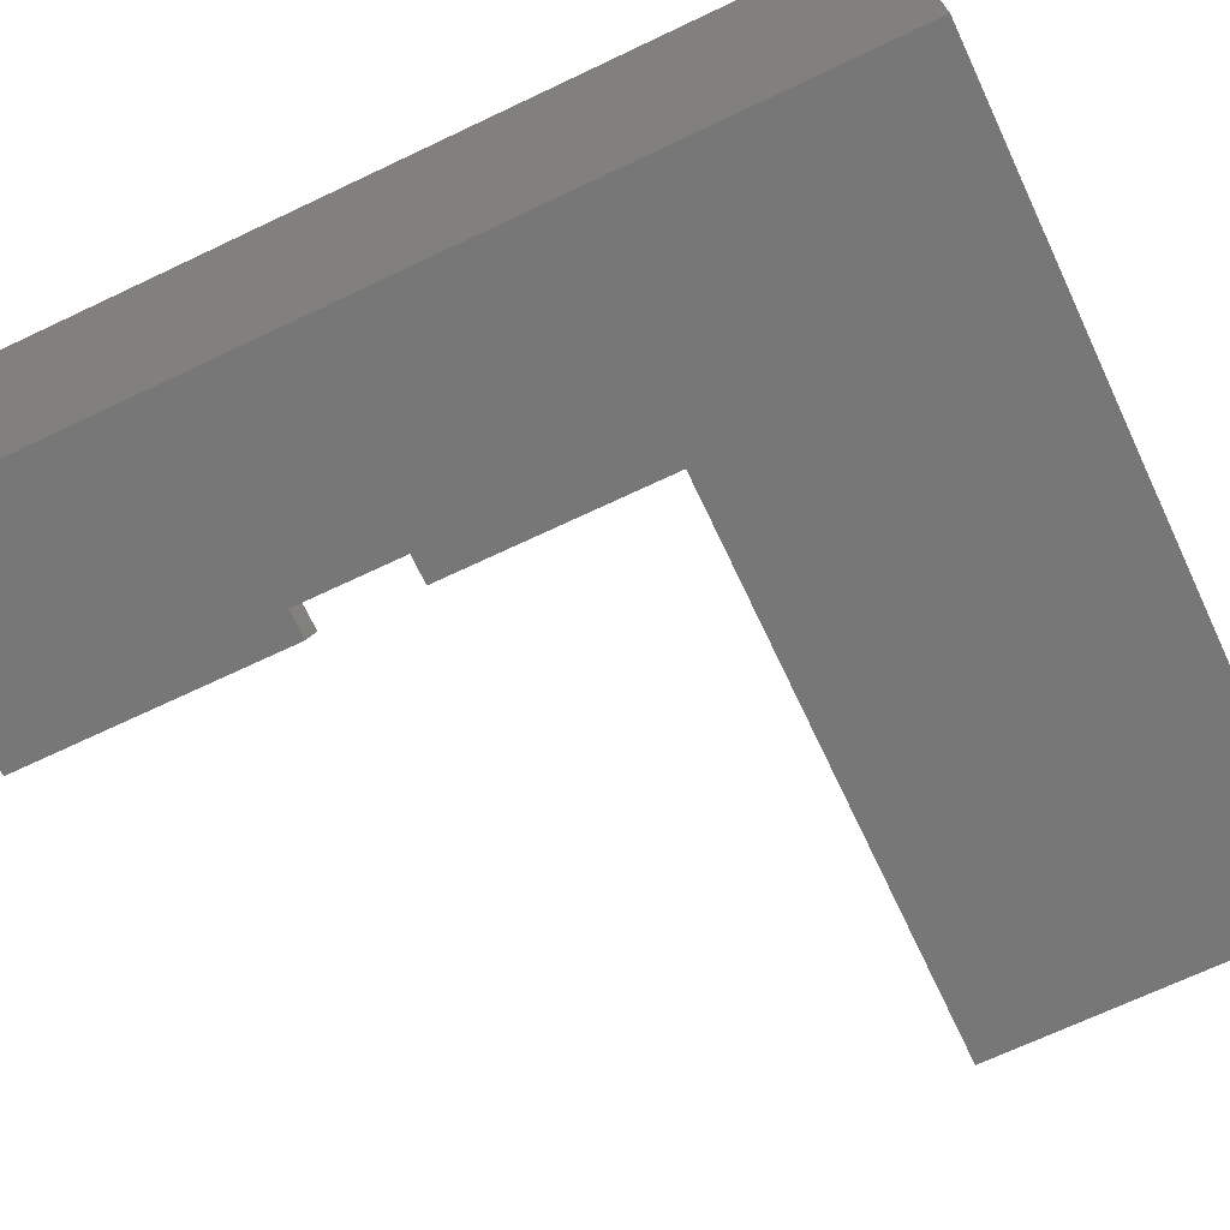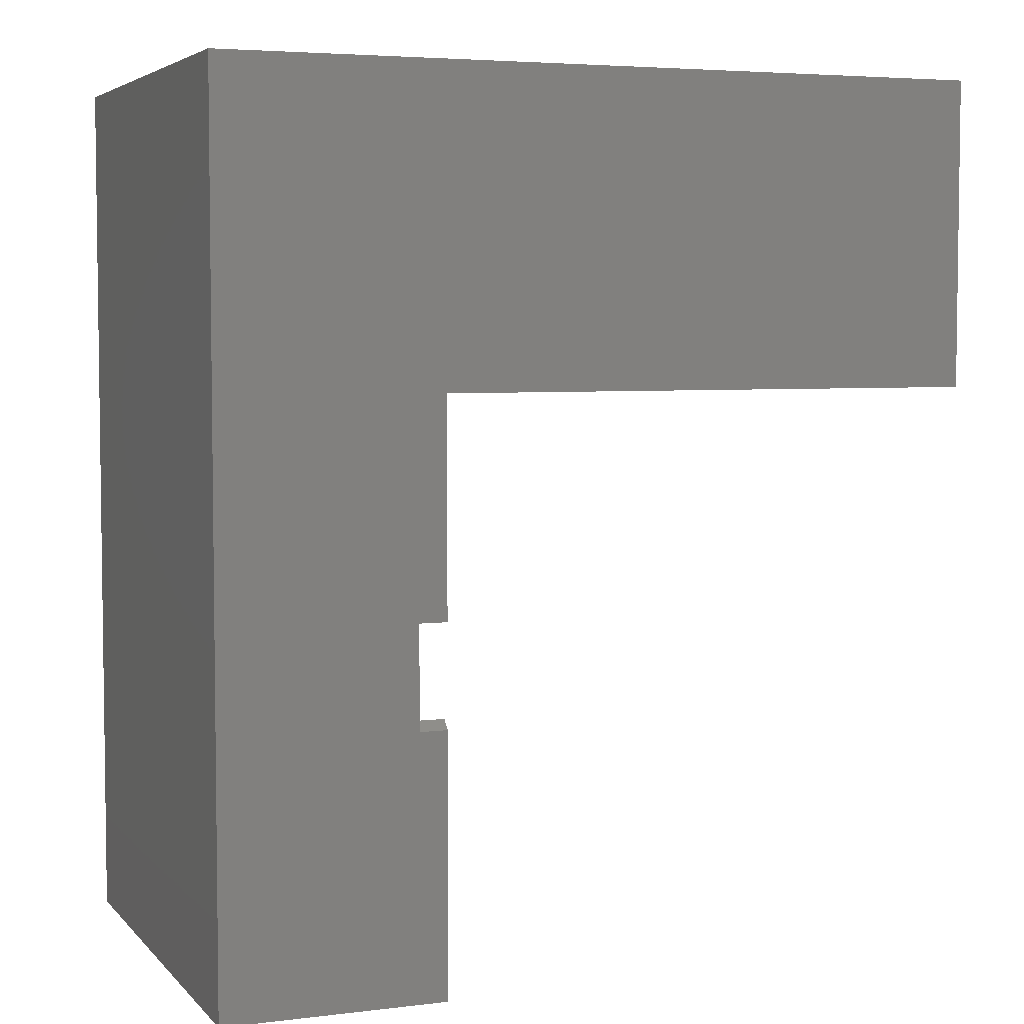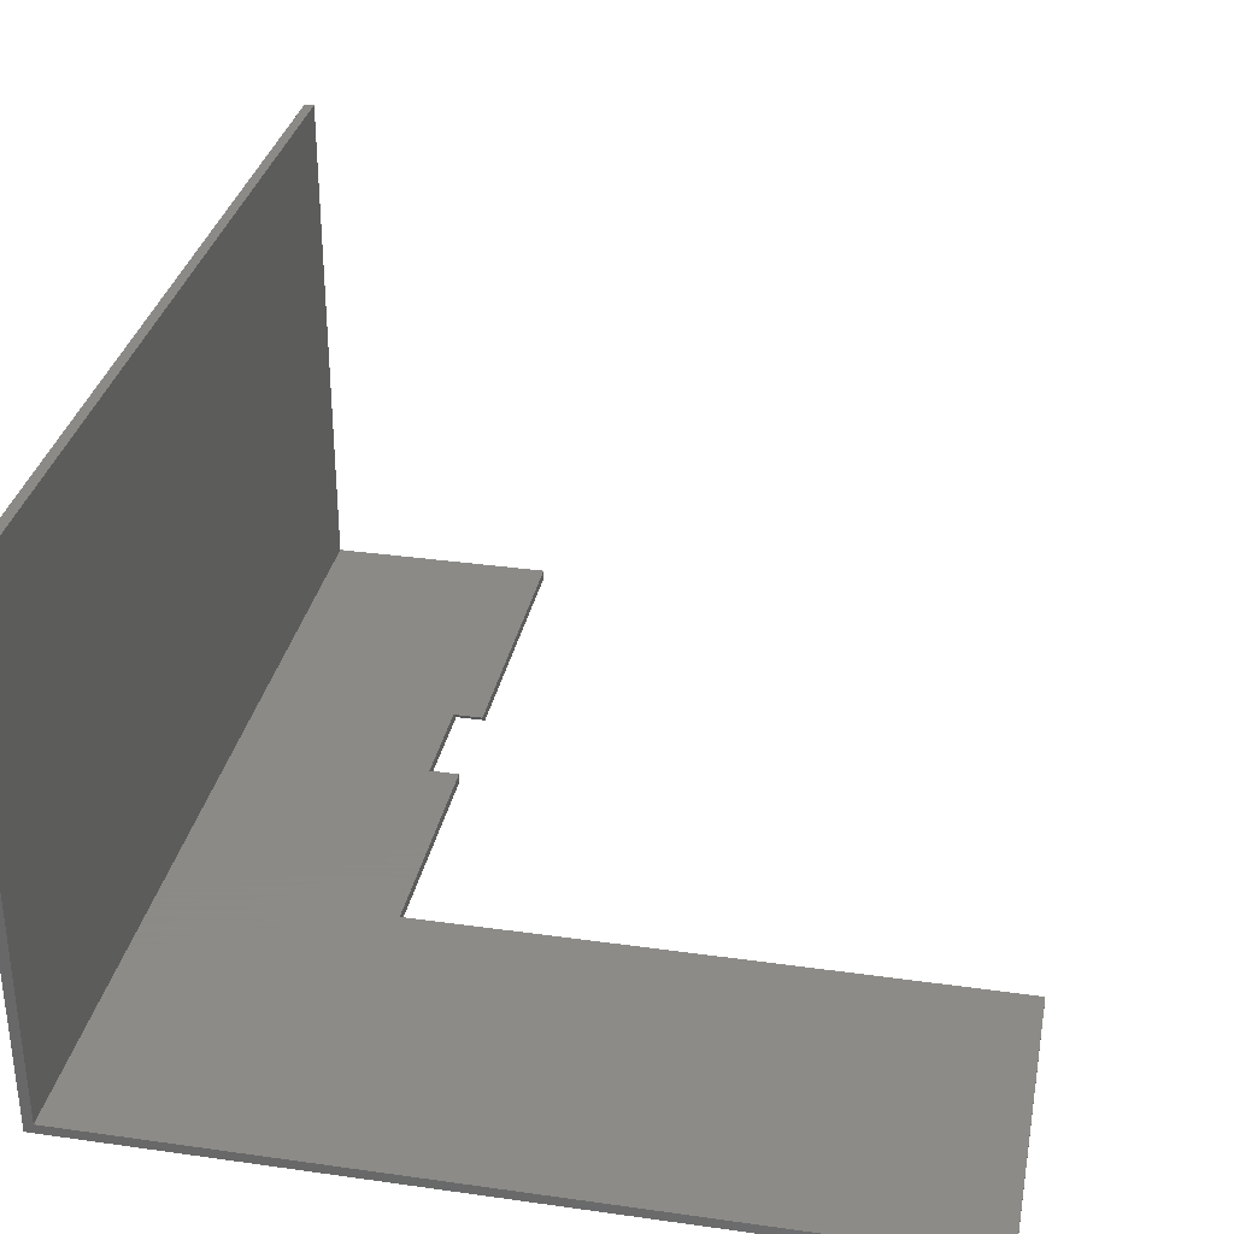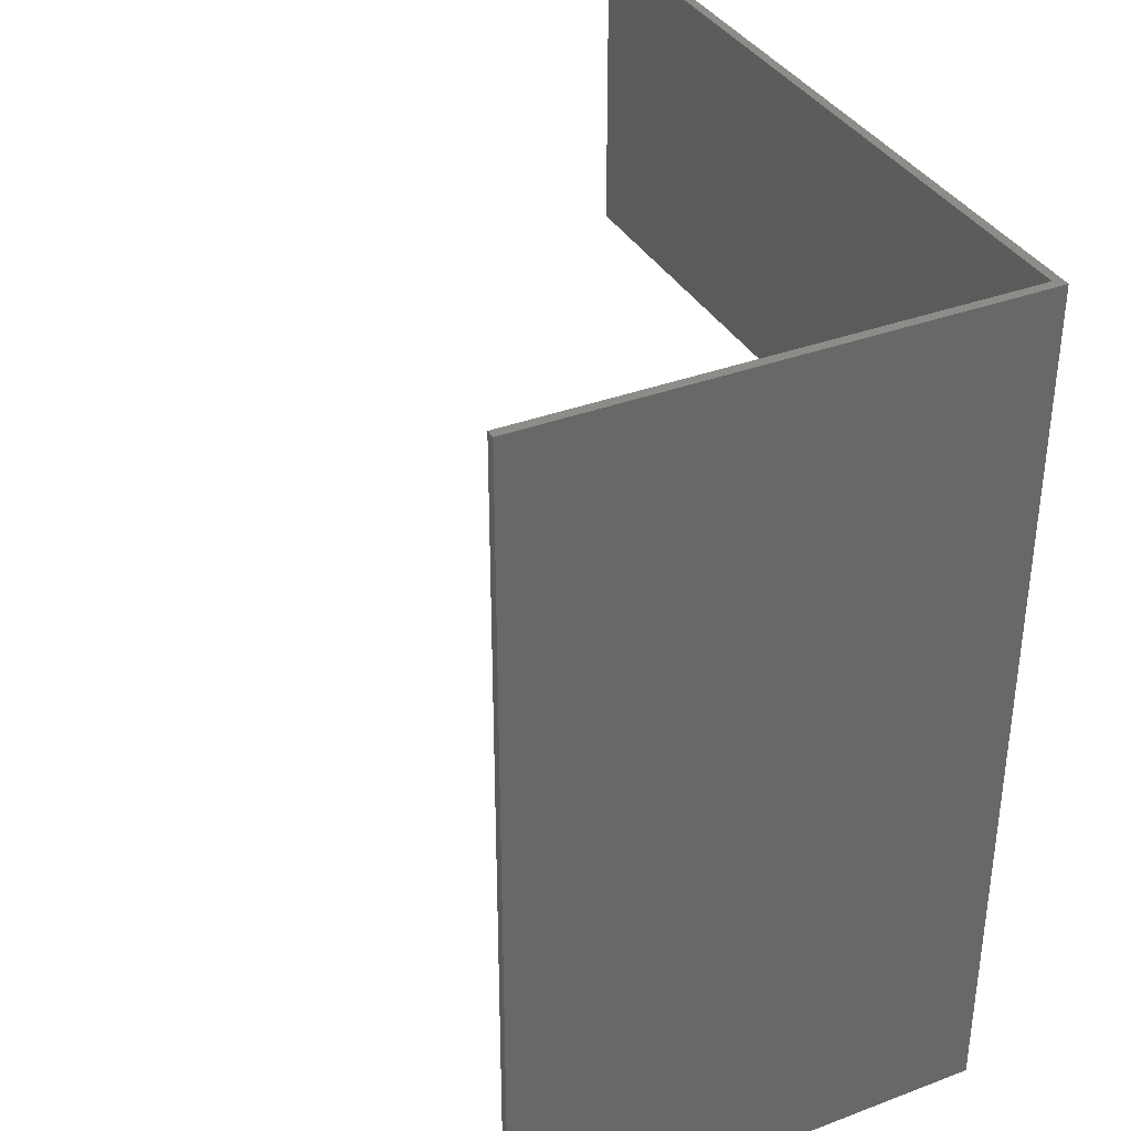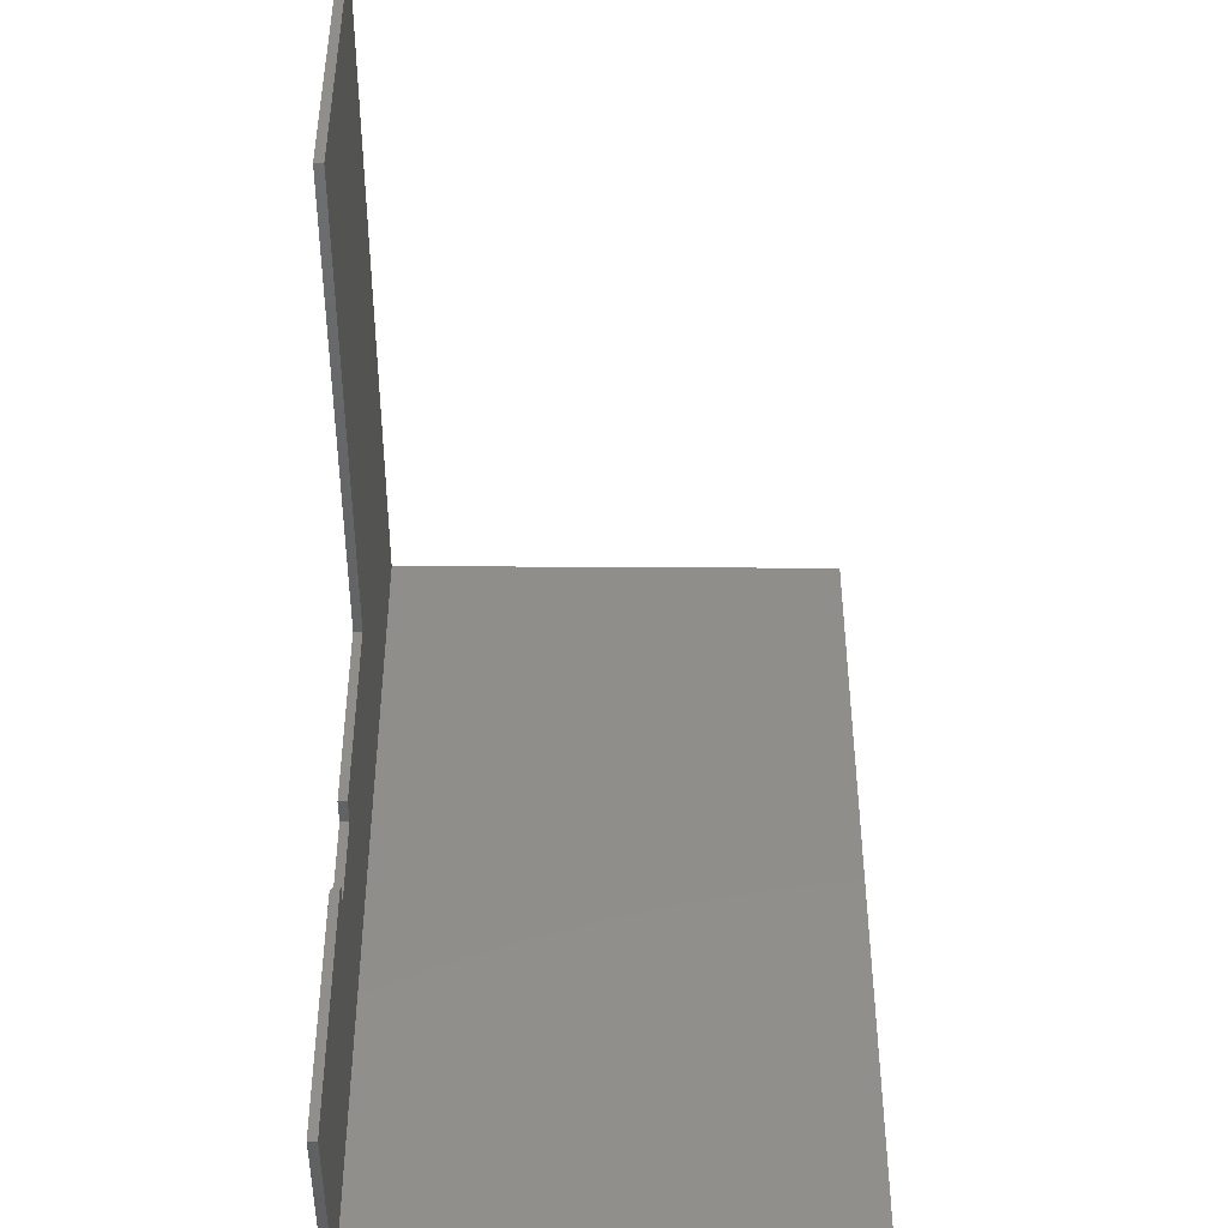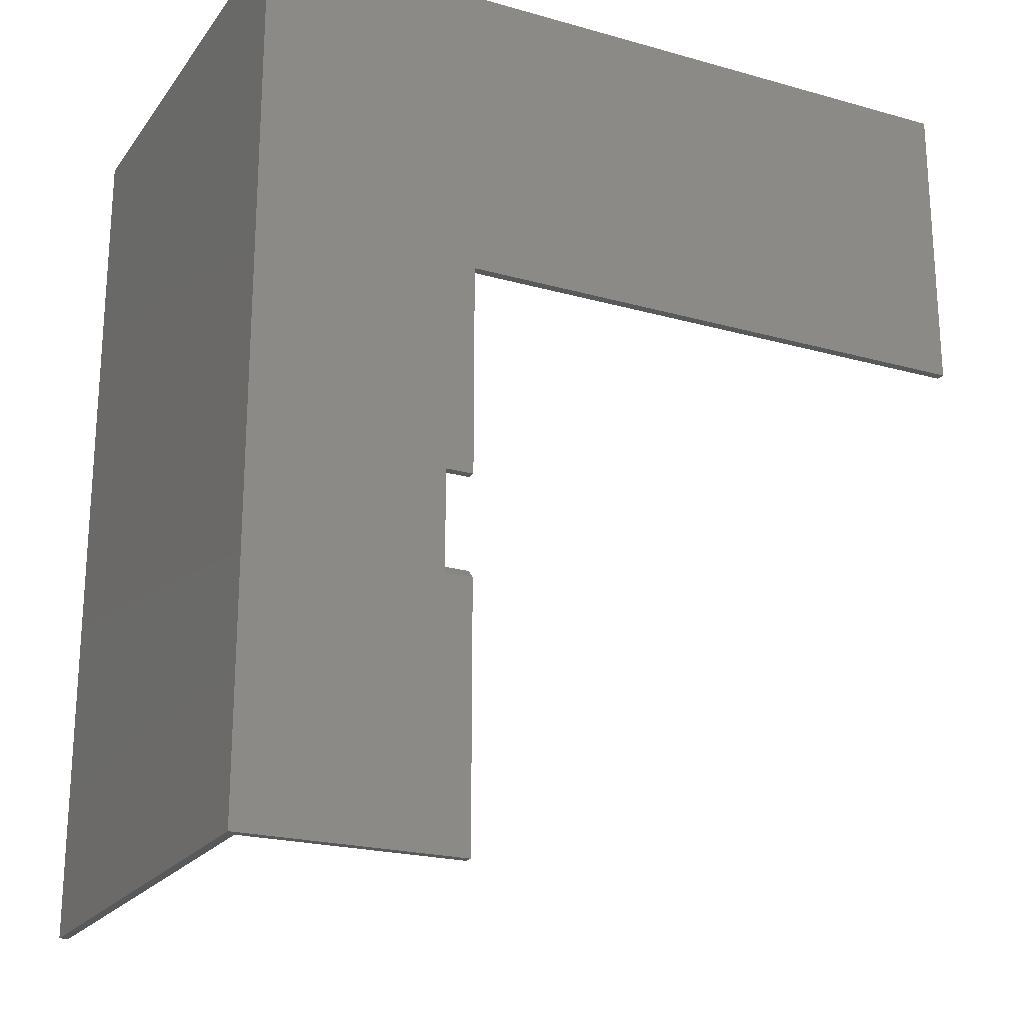
<metadata>
{"format":"stl","ext":"stl","renderer":"f3d","projection":"perspective","resolution":1024,"background":"white","views":[{"elev":-70.1,"azim":-64.7,"up":"+Y"},{"elev":4.8,"azim":-21.5,"up":"+Z"},{"elev":32.4,"azim":11.1,"up":"+Y"},{"elev":35.8,"azim":-116.3,"up":"+Z"},{"elev":-44.5,"azim":89.6,"up":"+Z"},{"elev":-21.7,"azim":-26.3,"up":"+Z"}]}
</metadata>
<code>
# stl→obj: 26 verts, 48 faces
v 0.007812 0 0.75
v 0.007812 0.4141 0.75
v -8.224e-05 0.4141 0.75
v 0 0 0.75
v 4.592e-17 -0.007812 0.75
v 0.6553 -0.007812 0.75
v 0.6553 0 0.75
v 0 0 0
v 0.007812 0.4141 0
v 0 -0.007812 0
v -8.224e-05 0.4141 -4.834e-19
v 0.007812 0 -4.784e-19
v 0.1895 0 -1.16e-17
v 0.1895 -0.007812 -1.16e-17
v 0.1658 0 0.3079
v 0.1658 0 0.2289
v 0.1895 0 0.4895
v 0.1895 0 0.3079
v 0.6553 0 0.4895
v 0.1895 0 0.2289
v 0.1658 -0.007812 0.3079
v 0.1895 -0.007812 0.3079
v 0.1895 -0.007812 0.4895
v 0.1658 -0.007812 0.2211
v 0.6553 -0.007812 0.4895
v 0.1895 -0.007812 0.2211
f 1 2 3
f 1 3 4
f 1 4 5
f 1 5 6
f 1 6 7
f 8 9 10
f 8 11 9
f 12 13 14
f 12 14 10
f 12 10 9
f 9 11 2
f 2 11 3
f 15 16 12
f 15 12 1
f 15 1 17
f 15 17 18
f 1 7 17
f 17 7 19
f 12 16 13
f 13 16 20
f 5 4 10
f 10 4 8
f 2 1 9
f 9 1 12
f 11 8 3
f 3 8 4
f 21 15 22
f 22 15 18
f 21 22 23
f 21 23 5
f 21 5 10
f 21 10 24
f 5 23 6
f 6 23 25
f 10 14 24
f 24 14 26
f 14 13 26
f 26 13 20
f 24 16 21
f 21 16 15
f 26 20 24
f 24 20 16
f 25 19 6
f 6 19 7
f 23 17 25
f 25 17 19
f 22 18 23
f 23 18 17

</code>
